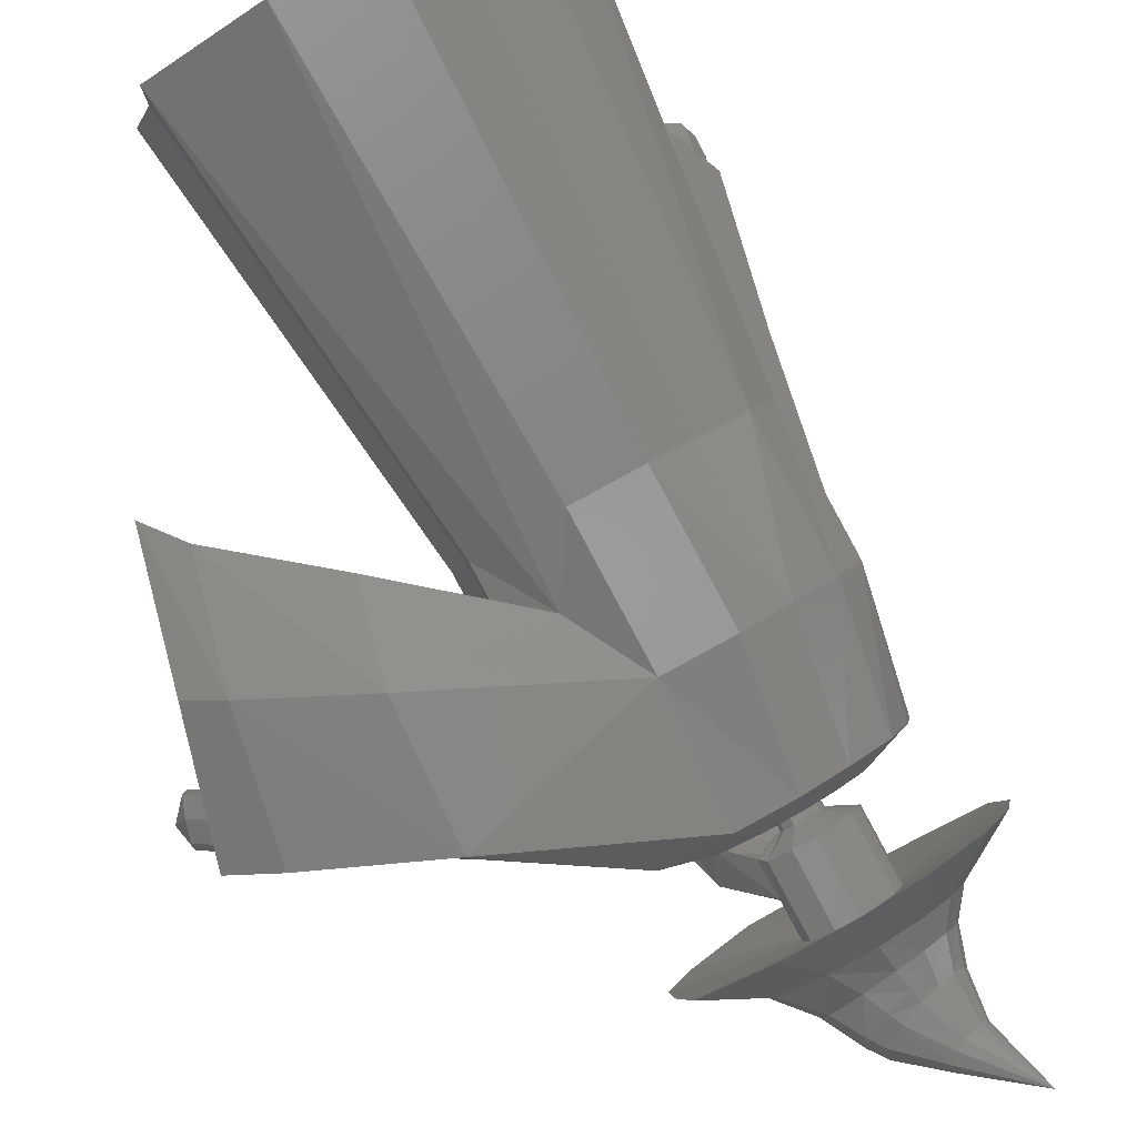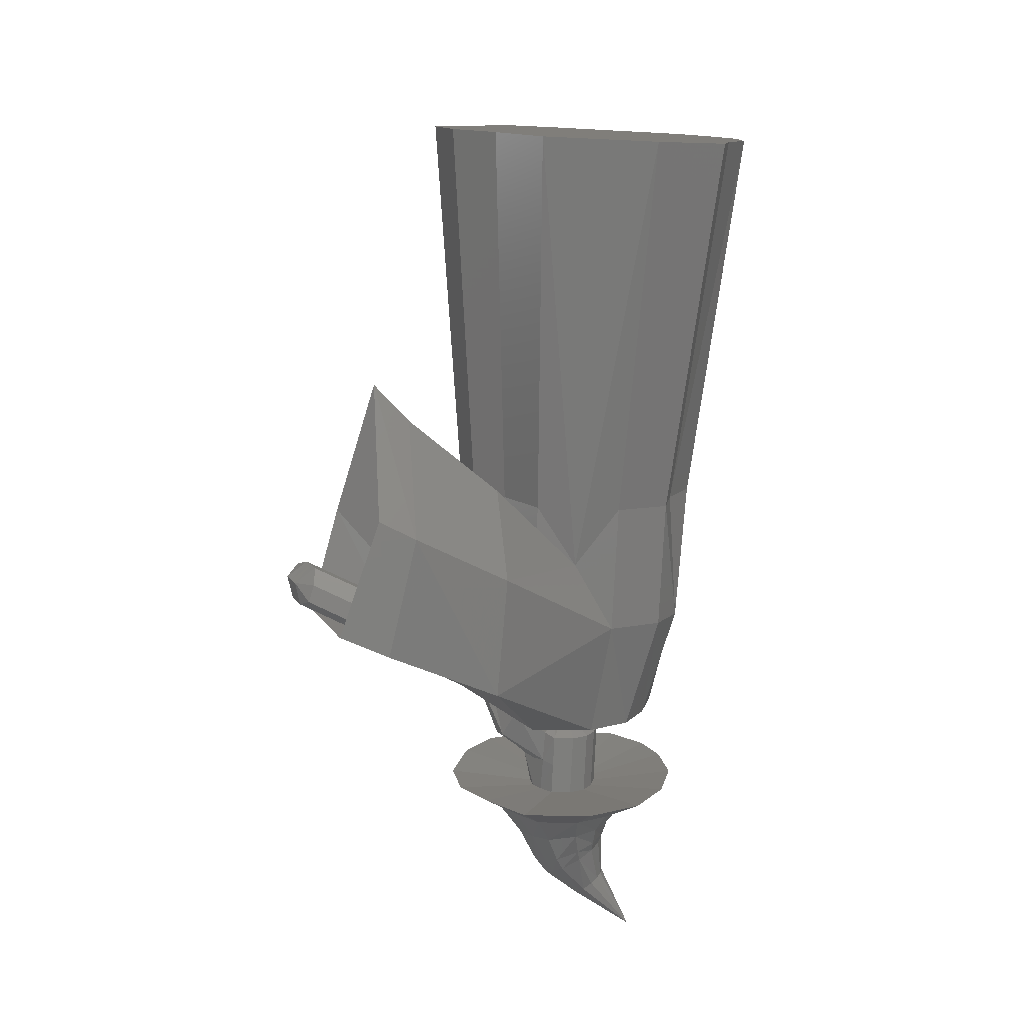
<metadata>
{"format":"stl","ext":"stl","renderer":"f3d","projection":"perspective","resolution":1024,"background":"white","views":[{"elev":-73.4,"azim":-140.9,"up":"+Z"},{"elev":29.3,"azim":156.7,"up":"+Y"}]}
</metadata>
<code>
# stl→obj: 368 verts, 732 faces
v -18.72 -3.183 -0.08357
v -18.35 -4.029 3.32
v -16.55 -1.39 -5.4
v -16.84 -4.919 7.612
v -7.179 -4.919 13.79
v -3.327 -4.644 15.23
v 0.5976 -3.183 12.28
v 3.544 -1.447 7.678
v 9.033 0.5852 3.593
v 9.437 2.025 -1.53
v 7.223 2.719 -5.544
v 5.674 4.095 -11.68
v 1.222 3.753 -13.25
v -3.229 3.411 -14.82
v -12.83 0.2888 -9.291
v -9.886 2.025 -13.9
v -9.765 -33.25 -5.329
v -10.04 -32.63 -7.85
v -8.95 -31.39 -11.79
v -5.68 -30.06 -14.67
v -3.498 -28.77 -18.08
v 1.432 -27.74 -18.76
v 5.542 -32.24 -18.87
v 8.026 -27.24 -16.44
v 9.174 -28.26 -11.89
v 10.81 -28.77 -8.922
v 10.51 -29.84 -5.127
v 6.449 -31.34 -2.102
v 4.267 -32.63 1.308
v 1.36 -33.71 3.493
v -1.493 -33.91 2.429
v -8.649 -33.91 -2.151
v -5.071 -33.91 0.139
v -8.32 -42.7 -10.54
v -8.04 -43.33 -8.024
v -6.925 -43.99 -4.845
v -7.148 -41.57 -14.03
v -4.747 -40.01 -18.31
v -1.773 -38.84 -20.77
v 3.157 -37.82 -21.46
v 14.38 -28.45 -24.69
v 12.77 -23.41 -18.76
v 15.57 -30.83 -18.2
v 9.751 -37.31 -19.13
v 10.9 -38.33 -14.59
v 12.54 -38.84 -11.62
v 12.24 -39.91 -7.822
v 8.173 -41.41 -4.796
v 5.991 -42.7 -1.386
v 3.084 -43.78 0.7985
v 0.231 -43.99 -0.2658
v -7.503 -25.19 3.974
v -3.916 -52.93 -7.271
v -4.54 -52.33 -9.928
v -3.809 -50.66 -15.7
v -4.557 -51.76 -12.08
v -10.31 -28.9 5.062
v -1.419 -49.38 -18.96
v 1.44 -48.22 -21.45
v 16.41 -37.67 -27.26
v 5.387 -47.28 -22.44
v 21.71 -23.68 -23.25
v 19.45 -16.76 -16.16
v 17.57 -39.34 -22.42
v 22.9 -26.01 -16.34
v 10.41 -46.82 -20.97
v 10.52 -47.75 -17.4
v 10.56 -48.22 -15.62
v 9.409 -49.2 -12.7
v 6.564 -50.58 -9.369
v 4.565 -51.76 -6.246
v 2.525 -52.75 -3.846
v -7.314 -28.9 6.983
v 1.37 -52.93 -3.888
v -8.715 -32.46 8.392
v -10.41 -15.05 8.51
v -1.346 -52.6 -11.22
v -0.9655 -52.97 -9.596
v -10.93 -32.46 6.975
v -1.356 -52.25 -12.53
v -0.9001 -51.58 -14.74
v -13.67 -19.34 9.771
v 0.5583 -50.8 -16.73
v 2.303 -50.09 -18.25
v 4.711 -49.52 -18.85
v 25.71 -34.05 -19.43
v 25.07 -32.77 -25.4
v 24.29 -22.24 -21.78
v 21.59 -14.07 -13.96
v 25.46 -24.48 -14.69
v 7.773 -49.24 -17.95
v 8.102 -49.81 -15.61
v 8.429 -50.09 -14.33
v 7.726 -50.69 -12.55
v 5.99 -51.53 -10.52
v 4.771 -52.25 -8.611
v 3.526 -52.85 -7.147
v 2.256 -52.97 -7.534
v -11.81 -23.47 13.63
v -10.19 -19.34 12
v -14.38 -23.47 11.99
v -9.089 -21.33 6.458
v 2.144 -52.31 -7.359
v -1.078 -52.31 -9.421
v -1.458 -51.94 -11.04
v -1.468 -51.59 -12.36
v -1.012 -50.93 -14.56
v 0.4462 -50.14 -16.55
v -12.46 -24.6 9.075
v -11.37 -23.42 7.885
v 2.19 -49.44 -18.07
v 4.599 -48.87 -18.68
v 7.661 -48.58 -17.78
v 28.82 -32.03 -16.89
v 28.59 -31.06 -23.57
v 22.26 -31.15 -24.05
v 20.61 -29.09 -23.56
v 17.94 -23.95 -18.51
v 21.23 -30.29 -20.27
v 22.96 -32.54 -20.59
v 7.989 -49.15 -15.44
v 8.317 -49.44 -14.15
v 7.614 -50.03 -12.38
v 5.878 -50.88 -10.34
v 4.658 -51.59 -8.436
v 3.414 -52.2 -6.972
v -11.73 -26.3 10.67
v -10.63 -26.32 10.88
v -10.02 -24.6 10.63
v -9.424 -23.42 9.133
v -12.4 -26.32 9.752
v -10.04 -23.75 7.945
v 2.09 -51.65 -12.36
v 2.291 -51.74 -11.92
v 2.86 -51.76 -11.61
v 2.082 -51.54 -12.8
v 2.237 -51.36 -13.37
v 2.619 -51.14 -13.92
v 3.131 -50.95 -14.32
v -13.24 -19.39 10.28
v -14.32 -20.57 11.47
v 3.8 -50.8 -14.46
v 4.505 -50.74 -14.21
v 21.33 -35.38 -22.33
v 21.44 -34.97 -23.75
v 20.63 -34.33 -25.34
v 23.04 -31.14 -23.78
v 23.66 -32.55 -24.18
v 22.45 -29.98 -22.76
v 20.21 -30.16 -22.28
v 24.42 -32.61 -20.75
v 23.68 -31.34 -20.12
v 23.19 -30.58 -21.6
v 24.27 -33.47 -21.53
v 4.737 -50.85 -13.67
v 4.863 -50.96 -13.18
v 4.74 -51.12 -12.63
v 4.324 -51.33 -12.05
v 3.315 -51.73 -11.49
v 3.851 -51.55 -11.65
v -14.26 -22.28 12.15
v -13.59 -22.26 13.06
v -12.49 -22.28 13.28
v -11.88 -20.57 13.03
v -11.29 -19.39 11.53
v -11.9 -19.71 10.34
v 2.447 -52.65 -12.16
v 3.015 -52.67 -11.85
v 2.246 -52.56 -12.61
v 2.238 -52.45 -13.04
v 3.47 -52.64 -11.73
v 2.393 -52.27 -13.62
v 2.775 -52.05 -14.16
v 3.287 -51.86 -14.56
v 3.955 -51.71 -14.7
v -13.62 -18.82 11.2
v -14.36 -19.66 12.13
v 4.661 -51.65 -14.46
v 4.892 -51.76 -13.91
v 24.13 -33.24 -23.01
v 25.53 -29.89 -22.6
v 26.15 -31.15 -22.9
v 25.06 -28.9 -21.58
v 26.08 -31.88 -19.71
v 25.64 -30 -18.55
v 25.21 -29.18 -19.86
v 26.72 -32.02 -20.4
v 26.57 -31.86 -21.85
v 5.019 -51.87 -13.43
v 4.896 -52.03 -12.88
v 4.48 -52.24 -12.29
v 4.007 -52.46 -11.89
v -14.5 -20.93 12.73
v -13.9 -20.91 13.38
v -13.06 -20.93 13.65
v -12.61 -19.66 13.26
v -12.73 -18.83 11.48
v -12.08 -18.82 12.18
v 2.393 -54.21 -10.42
v 1.084 -54.17 -11.14
v 0.6204 -53.96 -12.17
v 0.6017 -53.7 -13.17
v 3.441 -54.14 -10.15
v 0.9581 -53.28 -14.49
v 1.838 -52.8 -15.74
v 3.019 -52.35 -16.67
v 4.558 -52 -16.99
v -13.55 -19.51 12.77
v 6.184 -51.87 -16.43
v 6.737 -51.67 -15.54
v 27.28 -29.11 -21.18
v 26.81 -28.11 -20.16
v 28.32 -31.07 -20.44
v 27.9 -30.36 -21.48
v 26.96 -28.39 -18.45
v 27.39 -29.21 -17.13
v 28.01 -30.35 -17.7
v 28.46 -31.23 -18.98
v 6.725 -52.75 -12.79
v 7.008 -52.36 -14.06
v 5.766 -53.22 -11.44
v 4.676 -53.73 -10.52
v 1.936 -59.14 -12.47
v 3.245 -59.19 -11.75
v 4.293 -59.12 -11.49
v 1.473 -58.94 -13.5
v 1.454 -58.68 -14.5
v 1.811 -58.26 -15.82
v 5.528 -58.71 -11.85
v 5.101 -56.21 -11.18
v 2.691 -57.78 -17.07
v 3.871 -57.33 -18
v 5.41 -56.98 -18.32
v 6.609 -54.35 -17.09
v 7.036 -56.85 -17.76
v 7.153 -54.28 -16.05
v 8.879 -51.13 -12.2
v 8.815 -49.89 -13.71
v 29.29 -28.2 -19.55
v 28.82 -27.21 -18.53
v 28.9 -27.35 -17.68
v 30.33 -30.16 -18.81
v 30.41 -30.24 -18.08
v 29.91 -29.45 -19.85
v 28.97 -27.49 -16.82
v 29.4 -28.31 -15.5
v 30.02 -29.44 -16.07
v 30.48 -30.33 -17.35
v 7.794 -51.68 -10.07
v 8.575 -51.26 -11.15
v 6.161 -52.14 -8.576
v 7.443 -53.84 -8.471
v -0.07114 -60.8 -4.293
v -4.514 -60.66 -6.744
v -6.086 -59.97 -10.23
v 3.485 -60.58 -3.392
v -6.15 -59.08 -13.62
v -4.94 -57.67 -18.1
v 8.988 -53.49 -10.13
v 6.683 -55.72 -11.96
v 6.619 -58.2 -12.77
v 11.38 -57.45 -7.758
v 7.678 -59.18 -4.634
v -1.953 -56.02 -22.35
v 2.053 -54.49 -25.51
v 7.277 -53.31 -26.59
v 12.8 -52.87 -24.69
v 7.569 -57.1 -16.5
v 9.989 -52.45 -13.2
v 7.86 -57.34 -15.39
v 7.432 -54.85 -14.72
v 10.36 -46.43 -9.223
v 10.29 -46.52 -9.877
v 30.47 -28.45 -18.15
v 30.54 -28.56 -17.36
v 30.61 -28.67 -16.56
v 9.608 -46.81 -7.74
v 10.15 -46.52 -8.491
v 8.81 -47.19 -7.009
v 9.639 -48.38 -6.892
v 10.44 -48.08 -7.776
v 2.142 -61.75 -8.968
v 4.287 -61.62 -8.425
v -0.538 -61.67 -10.45
v -1.486 -61.25 -12.55
v 6.816 -60.78 -9.174
v -1.525 -60.71 -14.59
v -0.795 -59.86 -17.3
v 1.007 -58.87 -19.86
v 10.99 -47.73 -8.413
v 9.774 -53 -11.04
v 7.708 -55.23 -13.09
v 7.578 -57.72 -14.12
v 14.63 -55.84 -12.33
v 9.048 -59.73 -11.06
v 3.423 -57.95 -21.77
v 9.903 -56.97 -21.27
v 6.574 -57.23 -22.42
v 10.99 -57.48 -18.68
v 14.6 -53.71 -20.39
v 11.13 -47.73 -9.798
v 10.08 -52.86 -12.09
v 15.59 -54.55 -16.64
v 11.22 -41.41 -6.774
v 2.93 -63.48 -11.64
v 4.468 -63.59 -11.32
v 6.298 -63.16 -11.9
v 1.008 -63.13 -12.6
v 0.316 -62.65 -14.03
v 0.277 -62.16 -15.45
v 0.7863 -61.48 -17.34
v 2.067 -60.78 -19.17
v 11.2 -47.64 -9.145
v 11.01 -58.76 -13.81
v 11.59 -57.98 -16.41
v 7.905 -62.49 -13.25
v 3.793 -60.22 -20.55
v 8.452 -60.08 -20.37
v 6.053 -59.94 -21.08
v 9.25 -60.66 -18.6
v 9.691 -61.18 -17.04
v 4.335 -65.7 -13.23
v 3.11 -65.34 -13.37
v 5.837 -65.59 -13.78
v 1.588 -64.65 -13.96
v 1.043 -64 -15.02
v 1.022 -63.45 -16.11
v 1.446 -62.78 -17.61
v 2.49 -62.23 -19.11
v 9.291 -61.82 -15.22
v 7.16 -65.17 -14.93
v 3.89 -61.91 -20.3
v 5.713 -61.98 -20.86
v 7.639 -62.56 -20.47
v 8.268 -63.34 -19.16
v 8.611 -64 -17.98
v 5.422 -66.66 -14.82
v 4.136 -66.64 -14.27
v 3.118 -66.19 -14.31
v 1.867 -65.4 -14.71
v 1.437 -64.71 -15.56
v 1.446 -64.15 -16.47
v 1.837 -63.51 -17.75
v 2.748 -63.04 -19.07
v 8.278 -64.64 -16.55
v 6.569 -66.35 -15.85
v 3.948 -62.82 -20.15
v 5.49 -63.03 -20.73
v 7.095 -63.75 -20.52
v 7.59 -64.58 -19.46
v 7.85 -65.27 -18.5
v 3.981 -68.47 -17.7
v 3.336 -68.4 -17.38
v 2.843 -68.1 -17.35
v 2.245 -67.59 -17.49
v 2.05 -67.17 -17.89
v 2.069 -66.84 -18.33
v 2.281 -66.48 -18.97
v 2.747 -66.25 -19.65
v 7.538 -65.89 -17.28
v 4.565 -68.35 -18.24
v 3.351 -66.17 -20.23
v 4.113 -66.36 -20.57
v 4.893 -66.85 -20.54
v 5.117 -67.35 -20.05
v 5.228 -67.77 -19.59
v 0.9406 -71.09 -21.97
v 5.056 -68.12 -18.98
f 1 2 3
f 3 2 4
f 3 4 5
f 3 5 6
f 3 6 7
f 3 7 8
f 3 8 9
f 3 9 10
f 3 10 11
f 3 11 12
f 3 12 13
f 3 13 14
f 15 14 16
f 3 14 15
f 1 17 2
f 1 18 17
f 1 19 18
f 3 19 1
f 3 20 19
f 3 15 20
f 21 20 16
f 16 20 15
f 16 14 21
f 21 14 22
f 14 23 22
f 14 13 23
f 13 12 23
f 23 12 24
f 24 12 25
f 12 11 25
f 25 11 26
f 11 10 26
f 26 10 9
f 26 9 27
f 28 27 9
f 28 9 8
f 28 8 7
f 29 28 7
f 29 7 6
f 30 29 6
f 5 30 6
f 31 30 5
f 4 32 33
f 5 4 31
f 31 4 33
f 2 32 4
f 2 17 32
f 34 35 18
f 18 35 17
f 35 36 17
f 17 36 32
f 37 34 18
f 19 37 18
f 19 38 37
f 19 20 38
f 38 20 21
f 38 21 39
f 22 40 21
f 21 40 39
f 22 23 40
f 40 23 41
f 23 42 41
f 23 43 42
f 23 44 43
f 23 24 44
f 24 25 45
f 44 24 45
f 25 26 46
f 45 25 46
f 26 27 47
f 46 26 47
f 28 48 47
f 27 28 47
f 28 29 49
f 48 28 49
f 30 50 49
f 29 30 49
f 31 51 50
f 30 31 50
f 33 51 31
f 33 52 51
f 36 52 33
f 32 36 33
f 35 53 36
f 35 54 53
f 34 54 35
f 34 55 56
f 37 55 34
f 34 56 54
f 36 57 52
f 36 53 57
f 37 58 55
f 38 58 37
f 38 39 58
f 39 40 59
f 39 59 58
f 40 60 61
f 40 41 60
f 59 40 61
f 41 62 60
f 41 63 62
f 41 42 63
f 42 43 63
f 64 65 43
f 44 64 43
f 43 65 63
f 66 64 44
f 66 44 67
f 44 45 67
f 67 45 68
f 68 45 46
f 68 46 47
f 68 47 69
f 70 69 47
f 70 47 48
f 70 48 49
f 71 70 49
f 71 49 50
f 72 71 50
f 51 72 50
f 52 73 51
f 74 72 51
f 75 74 51
f 75 51 73
f 57 76 52
f 76 73 52
f 53 77 78
f 54 77 53
f 53 79 57
f 53 74 75
f 79 53 75
f 53 78 74
f 54 80 77
f 56 80 54
f 55 80 56
f 55 58 81
f 55 81 80
f 82 57 79
f 82 76 57
f 58 83 81
f 58 84 83
f 58 59 84
f 59 85 84
f 59 61 85
f 61 66 85
f 61 60 66
f 60 86 64
f 60 87 86
f 60 62 87
f 66 60 64
f 62 88 87
f 62 89 88
f 62 63 89
f 63 65 89
f 64 86 65
f 65 86 90
f 65 90 89
f 91 66 67
f 85 66 91
f 92 67 68
f 91 67 92
f 93 68 94
f 94 68 69
f 92 68 93
f 94 69 70
f 95 70 71
f 96 95 71
f 95 94 70
f 97 96 71
f 97 71 72
f 98 97 72
f 98 72 74
f 75 73 99
f 99 73 100
f 76 100 73
f 78 98 74
f 101 79 75
f 99 101 75
f 76 102 100
f 82 102 76
f 103 98 104
f 104 98 78
f 105 104 78
f 77 105 78
f 106 105 77
f 80 106 77
f 82 79 101
f 107 106 80
f 81 107 80
f 107 81 83
f 108 107 83
f 82 109 110
f 82 101 109
f 82 110 102
f 108 83 84
f 111 108 84
f 111 84 85
f 112 111 85
f 112 85 91
f 113 112 91
f 86 114 90
f 87 114 86
f 87 115 114
f 87 88 115
f 116 115 88
f 117 116 88
f 117 88 89
f 117 89 118
f 118 89 119
f 119 89 90
f 119 90 120
f 120 90 114
f 91 92 113
f 113 92 121
f 92 93 121
f 121 93 122
f 93 94 122
f 122 94 123
f 123 94 124
f 124 94 95
f 95 96 124
f 124 96 125
f 125 96 126
f 126 96 97
f 126 97 103
f 103 97 98
f 127 99 128
f 128 99 129
f 129 99 100
f 101 99 127
f 130 129 100
f 102 130 100
f 101 127 131
f 101 131 109
f 102 132 130
f 110 132 102
f 104 133 134
f 105 133 104
f 104 134 103
f 135 126 103
f 134 135 103
f 105 136 133
f 106 136 105
f 107 136 106
f 107 108 137
f 107 137 136
f 108 138 137
f 108 139 138
f 108 111 139
f 140 110 109
f 140 132 110
f 141 109 131
f 141 140 109
f 111 142 139
f 111 112 142
f 112 113 142
f 143 113 121
f 142 113 143
f 144 120 114
f 145 144 114
f 145 114 115
f 146 145 115
f 146 115 116
f 117 147 116
f 146 116 148
f 116 147 148
f 117 149 147
f 117 150 149
f 117 118 150
f 150 118 119
f 119 151 152
f 119 120 151
f 150 119 153
f 119 152 153
f 120 154 151
f 144 154 120
f 155 121 122
f 143 121 155
f 156 122 157
f 157 122 123
f 155 122 156
f 157 123 124
f 158 124 125
f 158 157 124
f 159 160 125
f 159 125 126
f 160 158 125
f 135 159 126
f 161 131 127
f 161 127 162
f 162 127 128
f 163 128 129
f 162 128 163
f 163 129 164
f 130 164 129
f 165 164 130
f 166 165 130
f 166 130 132
f 141 131 161
f 140 166 132
f 134 167 168
f 135 134 168
f 169 167 133
f 133 167 134
f 170 169 136
f 136 169 133
f 135 168 171
f 159 135 171
f 172 170 137
f 137 170 136
f 138 173 137
f 137 173 172
f 139 174 138
f 138 174 173
f 142 175 139
f 139 175 174
f 140 176 166
f 141 176 140
f 141 177 176
f 141 161 177
f 143 178 142
f 142 178 175
f 143 155 179
f 178 143 179
f 144 180 154
f 145 180 144
f 145 148 180
f 146 148 145
f 147 149 181
f 147 182 148
f 147 181 182
f 148 182 180
f 149 183 181
f 149 153 183
f 150 153 149
f 152 184 185
f 152 151 184
f 153 152 186
f 152 185 186
f 151 187 184
f 154 187 151
f 153 186 183
f 154 188 187
f 180 188 154
f 155 156 189
f 179 155 189
f 156 157 190
f 189 156 190
f 158 191 190
f 157 158 190
f 160 192 191
f 158 160 191
f 159 171 192
f 160 159 192
f 161 162 193
f 177 161 193
f 194 162 163
f 193 162 194
f 194 163 195
f 195 163 164
f 196 164 165
f 195 164 196
f 197 198 165
f 197 165 166
f 198 196 165
f 176 197 166
f 168 199 171
f 200 199 168
f 200 168 167
f 201 200 167
f 201 167 169
f 202 201 169
f 202 169 170
f 202 170 172
f 199 203 171
f 171 203 192
f 204 172 173
f 204 202 172
f 204 173 205
f 205 173 206
f 206 173 174
f 206 174 207
f 207 174 175
f 207 175 178
f 176 208 197
f 177 208 176
f 177 194 208
f 177 193 194
f 178 179 209
f 207 178 209
f 179 189 210
f 209 179 210
f 180 182 188
f 181 211 182
f 181 212 211
f 181 183 212
f 182 213 188
f 182 214 213
f 182 211 214
f 183 215 212
f 183 186 215
f 186 185 216
f 184 216 185
f 184 217 216
f 184 187 217
f 186 216 215
f 187 218 217
f 188 218 187
f 188 213 218
f 189 219 220
f 189 190 219
f 189 220 210
f 191 219 190
f 192 221 191
f 191 221 219
f 192 203 222
f 192 222 221
f 208 194 195
f 208 195 196
f 208 196 198
f 197 208 198
f 200 223 224
f 199 200 224
f 199 224 225
f 203 199 225
f 226 223 201
f 201 223 200
f 227 226 202
f 202 226 201
f 228 227 204
f 204 227 202
f 203 225 229
f 222 203 230
f 230 203 229
f 205 231 204
f 204 231 228
f 206 232 205
f 205 232 231
f 207 233 206
f 206 233 232
f 209 234 207
f 207 234 235
f 207 235 233
f 209 236 234
f 209 210 236
f 210 237 238
f 210 220 237
f 210 238 236
f 211 239 214
f 211 240 239
f 211 212 240
f 212 241 240
f 212 215 241
f 213 242 243
f 214 244 242
f 213 214 242
f 213 243 218
f 214 239 244
f 215 245 241
f 215 246 245
f 215 216 246
f 216 217 246
f 217 247 246
f 218 247 217
f 218 243 248
f 218 248 247
f 220 219 237
f 219 249 250
f 221 249 219
f 219 250 237
f 221 251 249
f 222 251 221
f 222 252 251
f 222 230 252
f 224 253 225
f 254 253 224
f 254 224 223
f 255 254 223
f 255 223 226
f 225 256 229
f 225 253 256
f 257 255 226
f 257 226 227
f 257 227 228
f 258 257 228
f 258 228 231
f 230 259 252
f 230 260 259
f 230 261 260
f 230 229 261
f 229 262 261
f 229 263 262
f 229 256 263
f 258 231 264
f 264 231 265
f 265 231 232
f 265 232 266
f 266 232 233
f 266 233 235
f 266 235 267
f 235 268 267
f 234 268 235
f 234 236 268
f 236 238 269
f 236 270 268
f 236 271 270
f 236 269 271
f 238 272 273
f 238 237 272
f 238 273 269
f 237 250 272
f 239 240 274
f 239 274 244
f 240 241 274
f 241 275 274
f 241 245 275
f 242 275 243
f 243 276 248
f 243 275 276
f 242 274 275
f 244 274 242
f 245 246 276
f 245 276 275
f 246 247 276
f 248 276 247
f 250 277 278
f 249 277 250
f 250 278 272
f 249 279 277
f 251 279 249
f 251 280 279
f 251 252 280
f 252 281 280
f 252 259 281
f 254 282 253
f 253 283 256
f 282 283 253
f 254 284 282
f 255 284 254
f 257 285 255
f 255 285 284
f 286 263 256
f 283 286 256
f 257 287 285
f 257 288 287
f 258 288 257
f 258 289 288
f 258 264 289
f 259 290 281
f 259 291 290
f 260 291 259
f 260 292 291
f 261 292 260
f 261 293 292
f 261 294 293
f 261 262 294
f 295 294 262
f 286 295 262
f 286 262 263
f 264 265 289
f 265 296 289
f 265 266 296
f 266 297 298
f 266 267 297
f 296 266 298
f 297 267 299
f 267 300 299
f 267 268 300
f 268 270 300
f 269 273 301
f 271 269 302
f 269 301 302
f 270 303 300
f 270 294 303
f 270 293 294
f 270 292 293
f 271 292 270
f 271 291 292
f 271 302 291
f 273 272 304
f 273 304 301
f 272 278 304
f 277 304 278
f 279 304 277
f 279 280 304
f 280 281 304
f 281 290 304
f 284 305 282
f 282 306 283
f 305 306 282
f 307 286 283
f 306 307 283
f 284 308 305
f 285 308 284
f 287 309 285
f 285 309 308
f 307 295 286
f 287 310 309
f 287 311 310
f 288 311 287
f 288 312 311
f 288 289 312
f 289 296 312
f 313 304 290
f 302 313 290
f 302 290 291
f 295 314 294
f 315 303 294
f 315 294 314
f 316 314 295
f 307 316 295
f 296 317 312
f 296 298 317
f 298 318 319
f 298 297 318
f 317 298 319
f 318 297 320
f 297 299 320
f 320 299 321
f 321 299 315
f 299 300 315
f 315 300 303
f 302 301 313
f 301 304 313
f 305 322 306
f 323 322 305
f 308 323 305
f 324 307 306
f 322 324 306
f 324 316 307
f 325 323 308
f 309 325 308
f 309 326 325
f 310 326 309
f 310 327 326
f 328 327 310
f 311 328 310
f 311 329 328
f 311 312 329
f 312 317 329
f 316 330 314
f 321 315 314
f 321 314 330
f 331 330 316
f 324 331 316
f 329 317 332
f 317 319 332
f 332 319 333
f 333 319 334
f 319 318 334
f 334 318 335
f 318 320 335
f 335 320 336
f 336 320 321
f 336 321 330
f 322 337 324
f 338 337 322
f 323 338 322
f 325 339 323
f 339 338 323
f 337 331 324
f 340 339 325
f 326 340 325
f 327 341 326
f 326 341 340
f 327 342 341
f 343 342 327
f 328 343 327
f 328 344 343
f 328 329 344
f 329 332 344
f 336 330 345
f 331 345 330
f 346 345 331
f 337 346 331
f 344 332 347
f 332 333 347
f 348 333 349
f 333 334 349
f 347 333 348
f 349 334 350
f 334 335 350
f 350 335 351
f 335 336 351
f 351 336 345
f 352 346 337
f 352 337 338
f 353 352 338
f 353 338 339
f 354 339 340
f 354 353 339
f 355 354 340
f 355 340 341
f 356 341 342
f 356 355 341
f 357 356 342
f 358 357 342
f 358 342 343
f 358 343 359
f 359 343 344
f 359 344 347
f 346 360 345
f 351 345 360
f 361 360 346
f 352 361 346
f 359 347 362
f 362 347 348
f 363 348 364
f 364 348 349
f 362 348 363
f 364 349 365
f 365 349 350
f 365 350 366
f 366 350 351
f 366 351 360
f 367 361 352
f 367 352 353
f 367 353 354
f 367 354 355
f 367 355 356
f 367 356 357
f 367 357 358
f 367 358 359
f 367 359 362
f 361 368 360
f 366 360 368
f 367 368 361
f 367 362 363
f 367 363 364
f 367 364 365
f 367 365 366
f 367 366 368

</code>
